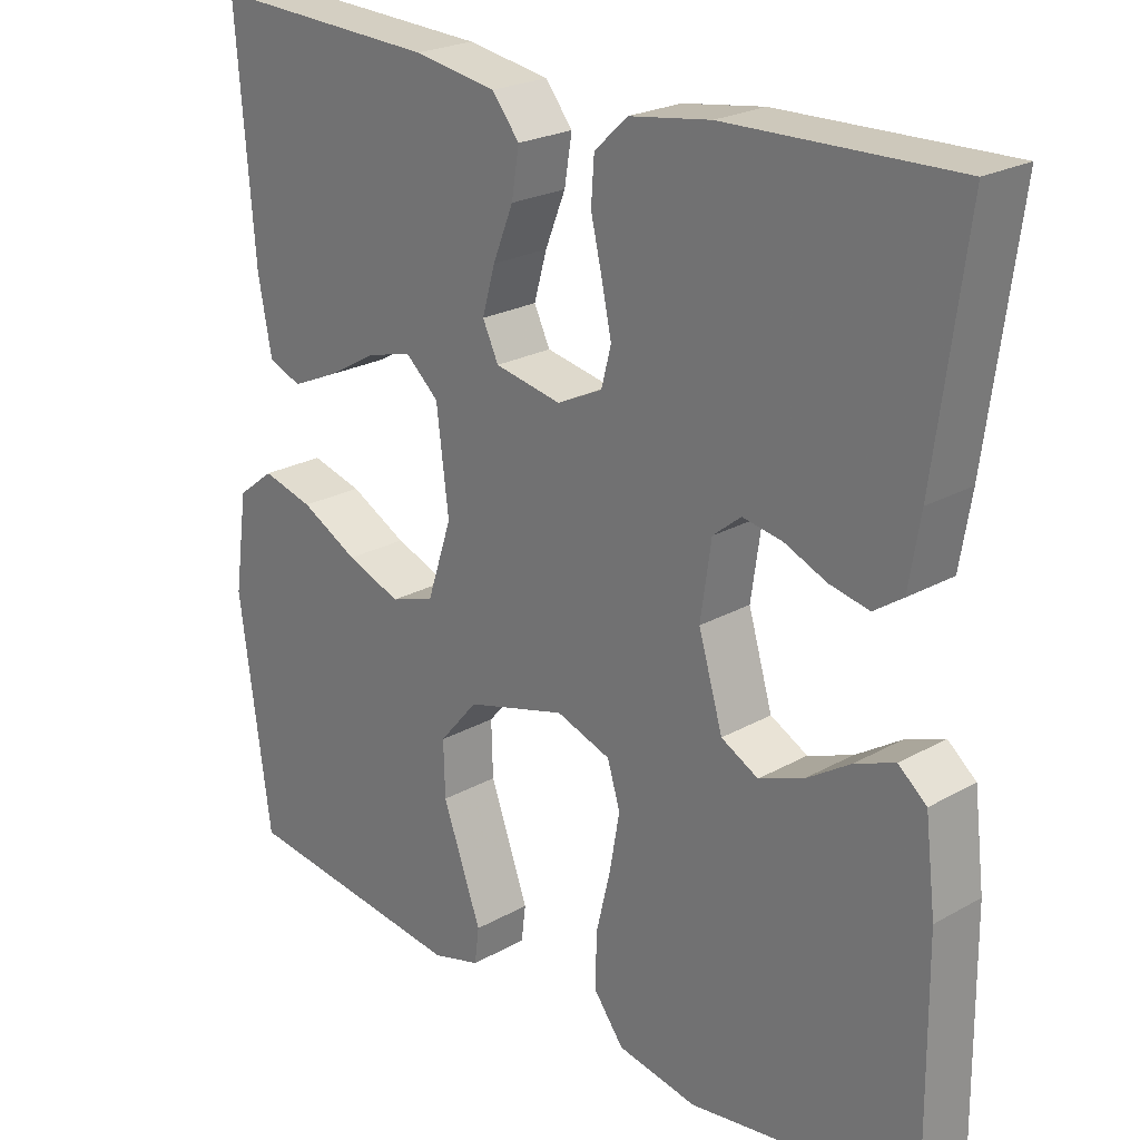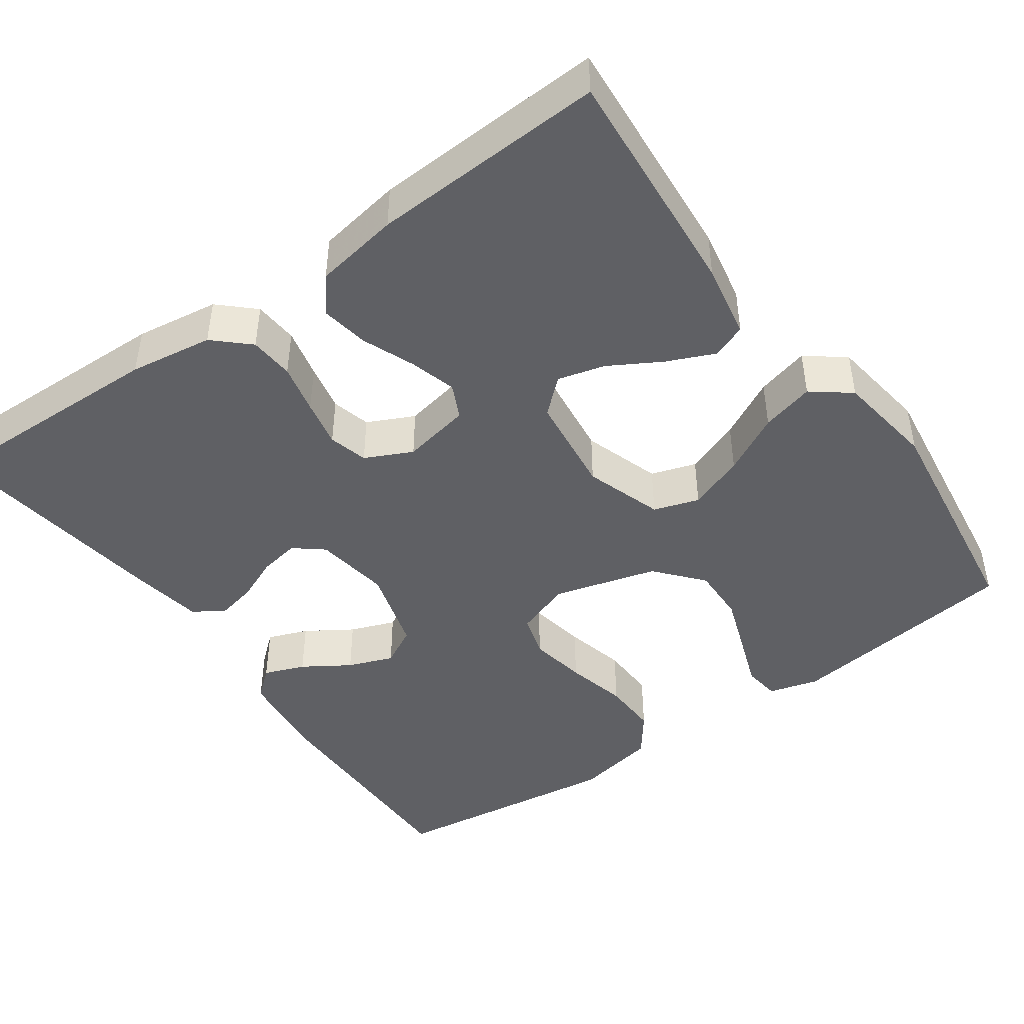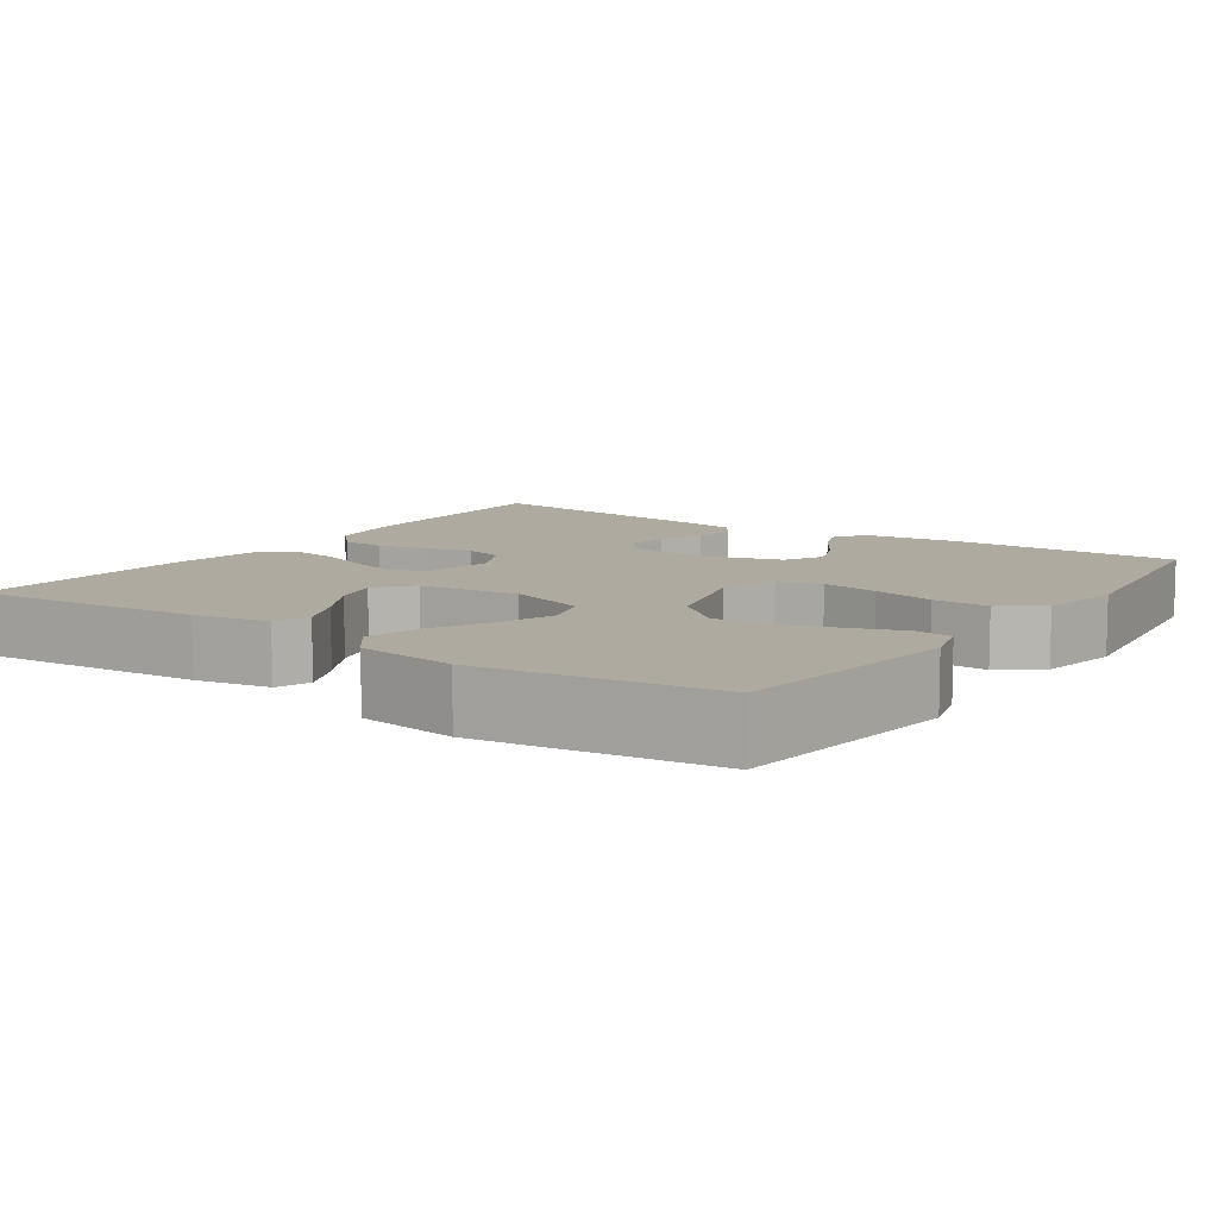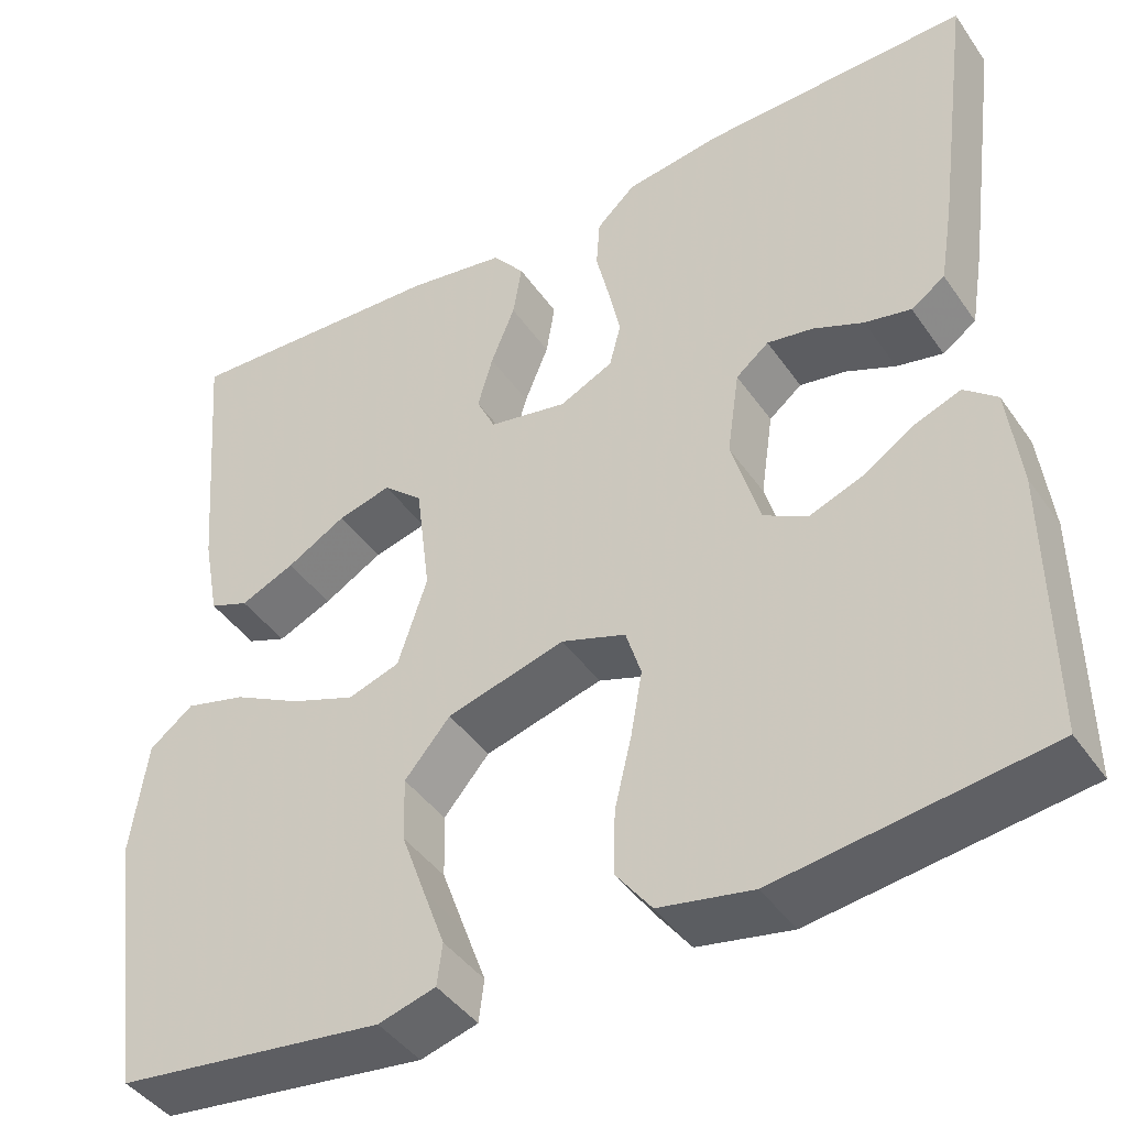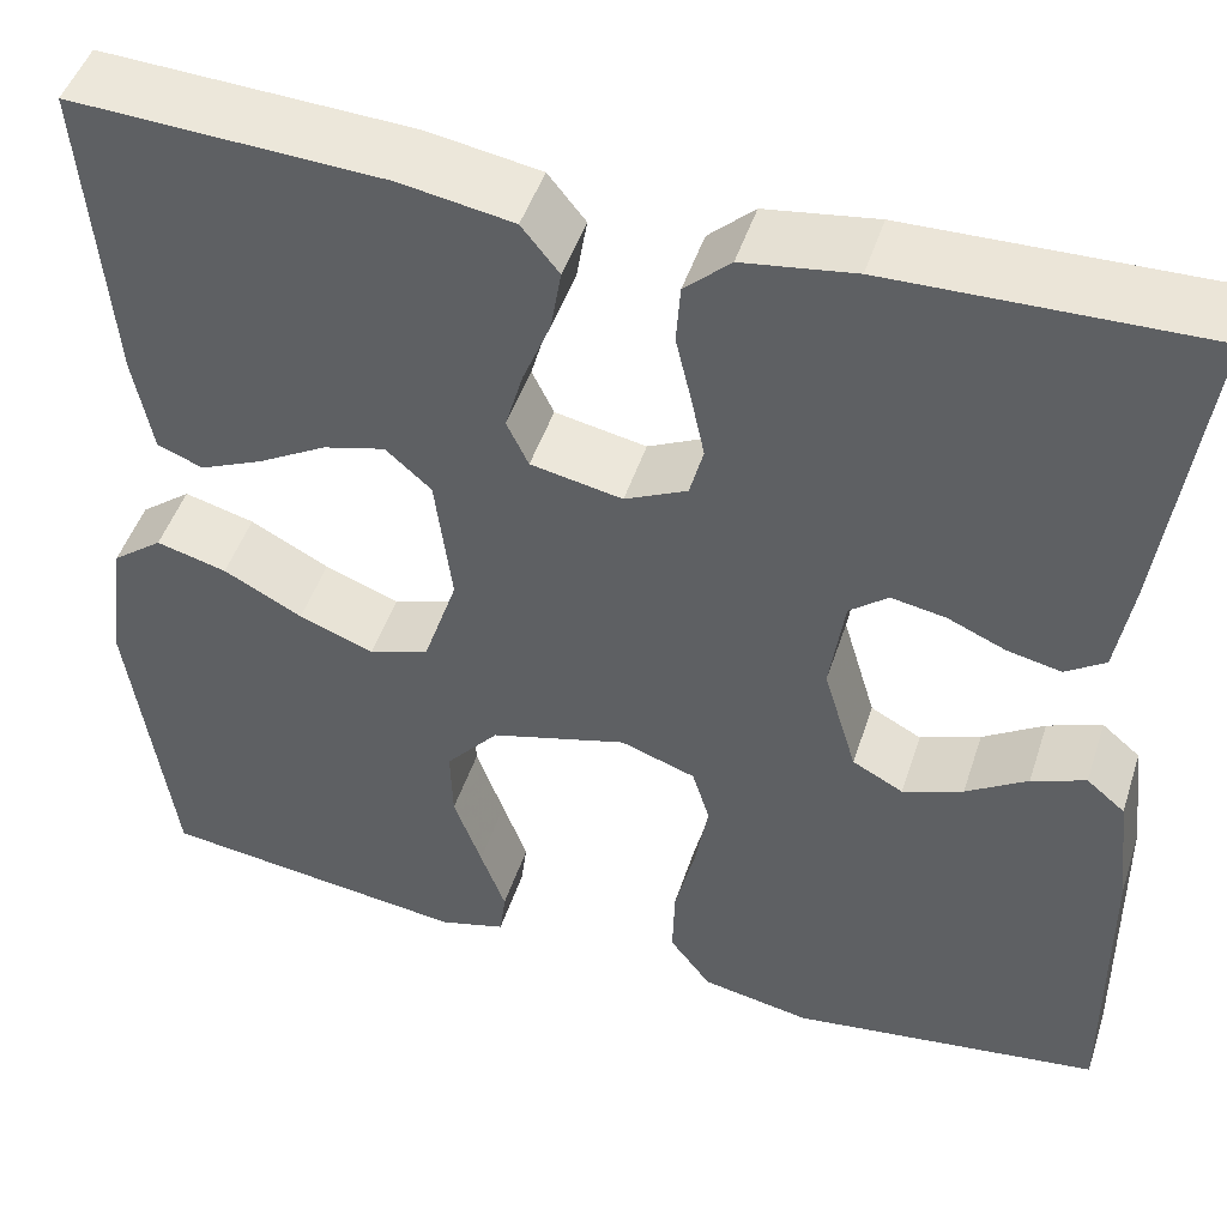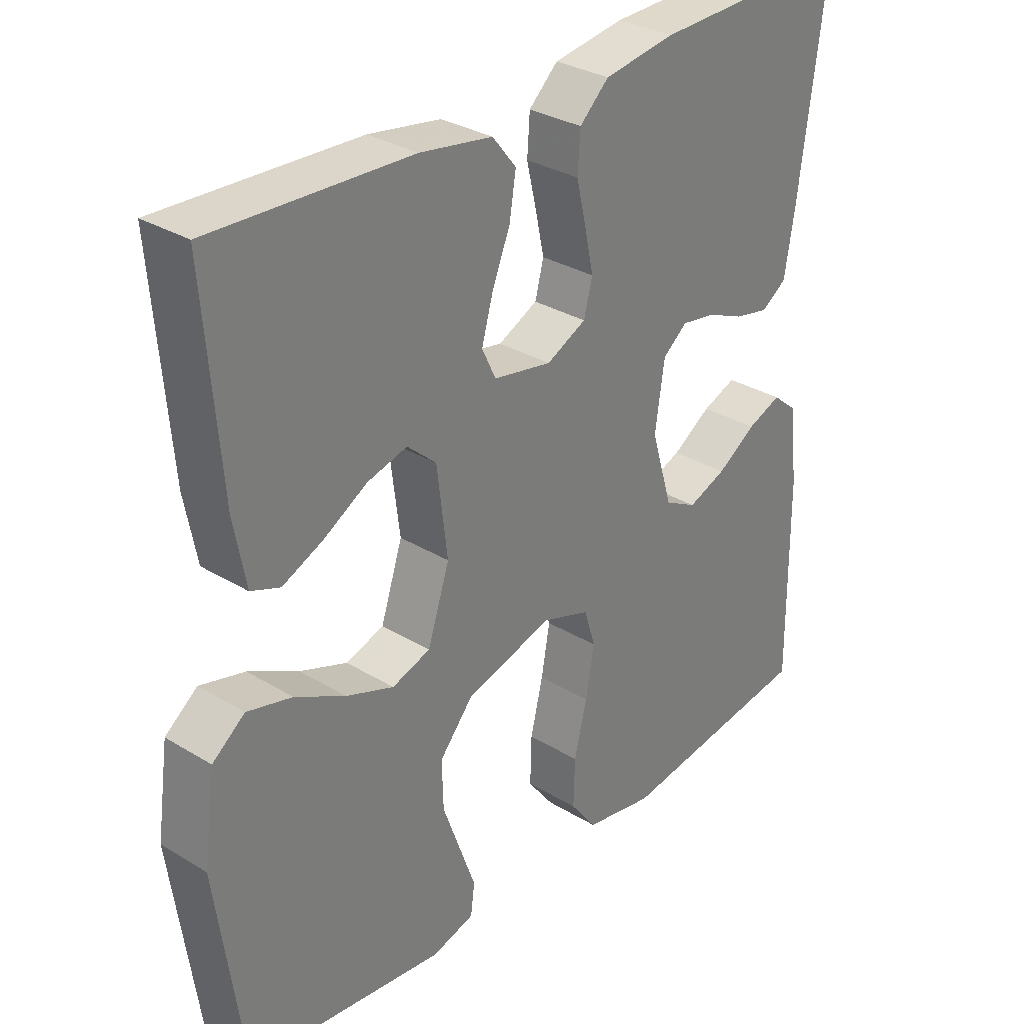
<metadata>
{"format":"obj","ext":"obj","renderer":"f3d","projection":"perspective","resolution":1024,"background":"white","views":[{"elev":23.3,"azim":-133.5,"up":"+Z"},{"elev":-45.1,"azim":35.5,"up":"+Y"},{"elev":9.4,"azim":124.6,"up":"+Y"},{"elev":-43.0,"azim":-147.9,"up":"+Z"},{"elev":47.7,"azim":-162.2,"up":"+Z"},{"elev":31.4,"azim":130.8,"up":"+Z"}]}
</metadata>
<code>
v 0.5 0.07 0.5
v 0.476 0.07 0.2
v 0.458 0.07 0.104
v 0.414 0.07 0.087
v 0.353 0.07 0.114
v 0.287 0.07 0.152
v 0.227 0.07 0.168
v 0.183 0.07 0.129
v 0.167 0.07 0
v 0.2 0.07 -0.1
v 0.258 0.07 -0.119
v 0.33 0.07 -0.092
v 0.406 0.07 -0.052
v 0.474 0.07 -0.034
v 0.523 0.07 -0.072
v 0.541 0.07 -0.2
v 0.5 0.07 -0.5
v 0.2 0.07 -0.538
v 0.136 0.07 -0.52
v 0.13 0.07 -0.473
v 0.154 0.07 -0.407
v 0.181 0.07 -0.332
v 0.183 0.07 -0.26
v 0.132 0.07 -0.2
v 0 0.07 -0.163
v -0.072 0.07 -0.188
v -0.089 0.07 -0.243
v -0.076 0.07 -0.317
v -0.057 0.07 -0.396
v -0.055 0.07 -0.468
v -0.095 0.07 -0.521
v -0.2 0.07 -0.541
v -0.5 0.07 -0.5
v -0.497 0.07 -0.2
v -0.483 0.07 -0.085
v -0.446 0.07 -0.054
v -0.394 0.07 -0.074
v -0.335 0.07 -0.112
v -0.277 0.07 -0.134
v -0.228 0.07 -0.108
v -0.196 0.07 0
v -0.21 0.07 0.097
v -0.247 0.07 0.127
v -0.299 0.07 0.118
v -0.355 0.07 0.094
v -0.407 0.07 0.083
v -0.445 0.07 0.109
v -0.46 0.07 0.2
v -0.5 0.07 0.5
v -0.2 0.07 0.492
v -0.093 0.07 0.476
v -0.049 0.07 0.435
v -0.045 0.07 0.378
v -0.06 0.07 0.314
v -0.073 0.07 0.253
v -0.06 0.07 0.203
v 0 0.07 0.174
v 0.088 0.07 0.191
v 0.109 0.07 0.235
v 0.092 0.07 0.295
v 0.065 0.07 0.362
v 0.055 0.07 0.423
v 0.091 0.07 0.468
v 0.2 0.07 0.486
v 0.5 0 0.5
v 0.476 0 0.2
v 0.458 0 0.104
v 0.414 0 0.087
v 0.353 0 0.114
v 0.287 0 0.152
v 0.227 0 0.168
v 0.183 0 0.129
v 0.167 0 0
v 0.2 0 -0.1
v 0.258 0 -0.119
v 0.33 0 -0.092
v 0.406 0 -0.052
v 0.474 0 -0.034
v 0.523 0 -0.072
v 0.541 0 -0.2
v 0.5 0 -0.5
v 0.2 0 -0.538
v 0.136 0 -0.52
v 0.13 0 -0.473
v 0.154 0 -0.407
v 0.181 0 -0.332
v 0.183 0 -0.26
v 0.132 0 -0.2
v 0 0 -0.163
v -0.072 0 -0.188
v -0.089 0 -0.243
v -0.076 0 -0.317
v -0.057 0 -0.396
v -0.055 0 -0.468
v -0.095 0 -0.521
v -0.2 0 -0.541
v -0.5 0 -0.5
v -0.497 0 -0.2
v -0.483 0 -0.085
v -0.446 0 -0.054
v -0.394 0 -0.074
v -0.335 0 -0.112
v -0.277 0 -0.134
v -0.228 0 -0.108
v -0.196 0 0
v -0.21 0 0.097
v -0.247 0 0.127
v -0.299 0 0.118
v -0.355 0 0.094
v -0.407 0 0.083
v -0.445 0 0.109
v -0.46 0 0.2
v -0.5 0 0.5
v -0.2 0 0.492
v -0.093 0 0.476
v -0.049 0 0.435
v -0.045 0 0.378
v -0.06 0 0.314
v -0.073 0 0.253
v -0.06 0 0.203
v 0 0 0.174
v 0.088 0 0.191
v 0.109 0 0.235
v 0.092 0 0.295
v 0.065 0 0.362
v 0.055 0 0.423
v 0.091 0 0.468
v 0.2 0 0.486
f 60 61 62 63
f 59 60 63 64
f 51 52 53 54
f 51 54 55
f 50 51 55
f 49 50 55 56
f 47 48 49 56
f 44 45 46 47
f 43 44 47 56
f 35 36 37 38
f 35 38 39
f 34 35 39
f 33 34 39
f 32 33 39 40
f 28 29 30 31
f 27 28 31 32
f 26 27 32 40
f 18 19 20 21
f 18 21 22
f 17 18 22 23
f 12 13 14 15
f 11 12 15 16
f 3 4 5 6
f 1 2 3 6
f 59 64 1 6
f 42 43 56 57
f 41 42 57 58
f 25 26 40 41
f 24 25 41 58
f 11 16 17 23
f 10 11 23 24
f 9 10 24 58
f 59 6 7
f 59 7 8
f 8 9 58 59
f 127 126 125 124
f 128 127 124 123
f 118 117 116 115
f 119 118 115
f 119 115 114
f 120 119 114 113
f 120 113 112 111
f 111 110 109 108
f 120 111 108 107
f 102 101 100 99
f 103 102 99
f 103 99 98
f 103 98 97
f 104 103 97 96
f 95 94 93 92
f 96 95 92 91
f 104 96 91 90
f 85 84 83 82
f 86 85 82
f 87 86 82 81
f 79 78 77 76
f 80 79 76 75
f 70 69 68 67
f 70 67 66 65
f 70 65 128 123
f 121 120 107 106
f 122 121 106 105
f 105 104 90 89
f 122 105 89 88
f 87 81 80 75
f 88 87 75 74
f 122 88 74 73
f 71 70 123
f 72 71 123
f 123 122 73 72
f 1 65 66 2
f 2 66 67 3
f 3 67 68 4
f 4 68 69 5
f 5 69 70 6
f 6 70 71 7
f 7 71 72 8
f 8 72 73 9
f 9 73 74 10
f 10 74 75 11
f 11 75 76 12
f 12 76 77 13
f 13 77 78 14
f 14 78 79 15
f 15 79 80 16
f 16 80 81 17
f 17 81 82 18
f 18 82 83 19
f 19 83 84 20
f 20 84 85 21
f 21 85 86 22
f 22 86 87 23
f 23 87 88 24
f 24 88 89 25
f 25 89 90 26
f 26 90 91 27
f 27 91 92 28
f 28 92 93 29
f 29 93 94 30
f 30 94 95 31
f 31 95 96 32
f 32 96 97 33
f 33 97 98 34
f 34 98 99 35
f 35 99 100 36
f 36 100 101 37
f 37 101 102 38
f 38 102 103 39
f 39 103 104 40
f 40 104 105 41
f 41 105 106 42
f 42 106 107 43
f 43 107 108 44
f 44 108 109 45
f 45 109 110 46
f 46 110 111 47
f 47 111 112 48
f 48 112 113 49
f 49 113 114 50
f 50 114 115 51
f 51 115 116 52
f 52 116 117 53
f 53 117 118 54
f 54 118 119 55
f 55 119 120 56
f 56 120 121 57
f 57 121 122 58
f 58 122 123 59
f 59 123 124 60
f 60 124 125 61
f 61 125 126 62
f 62 126 127 63
f 63 127 128 64
f 64 128 65 1

</code>
